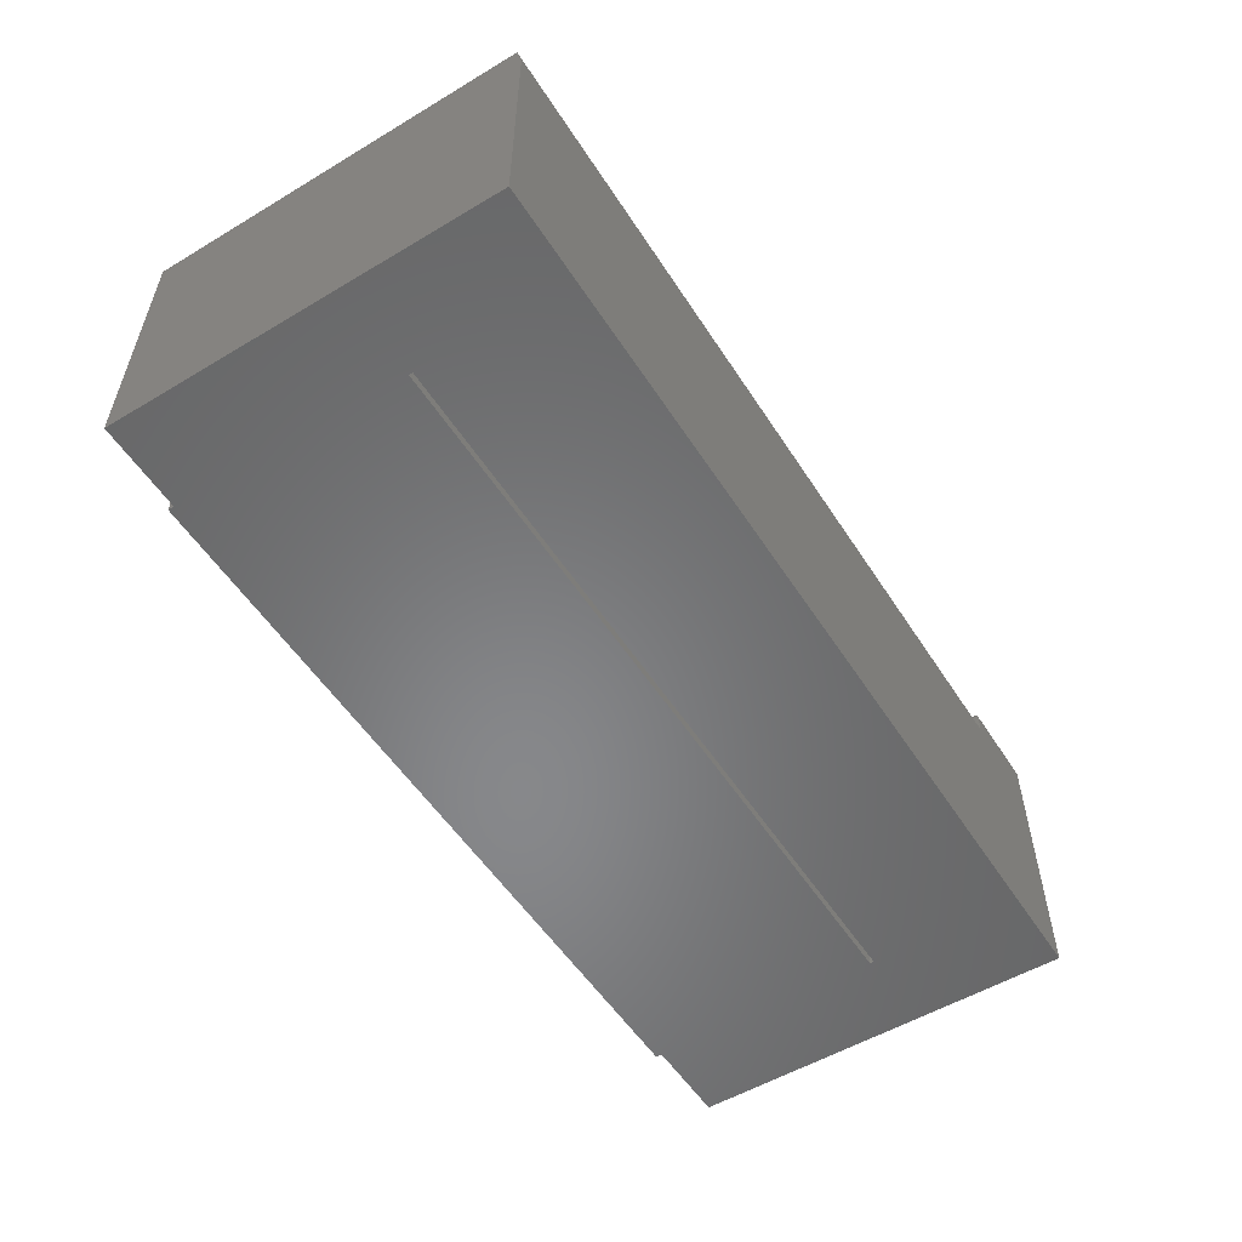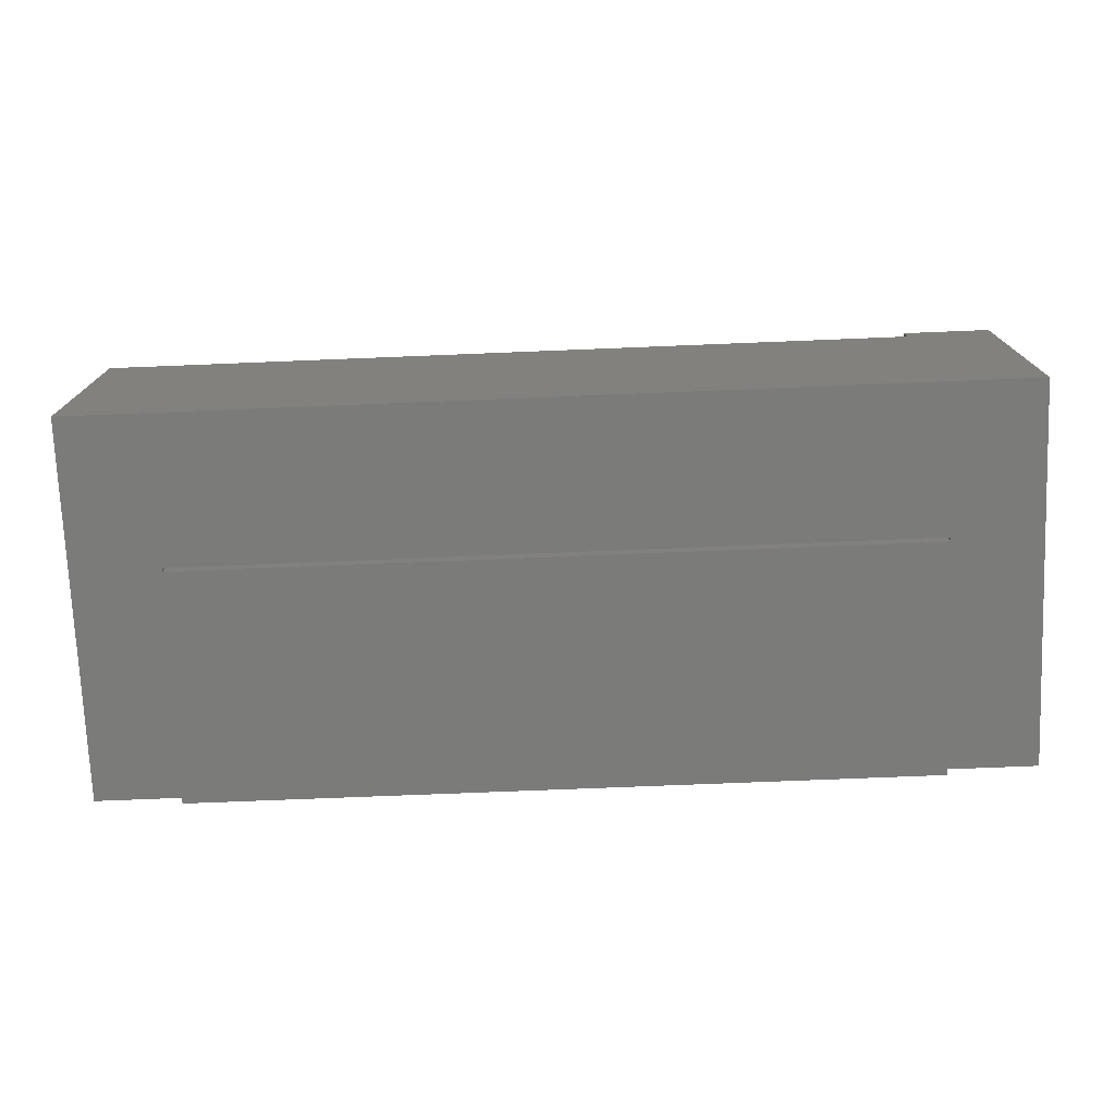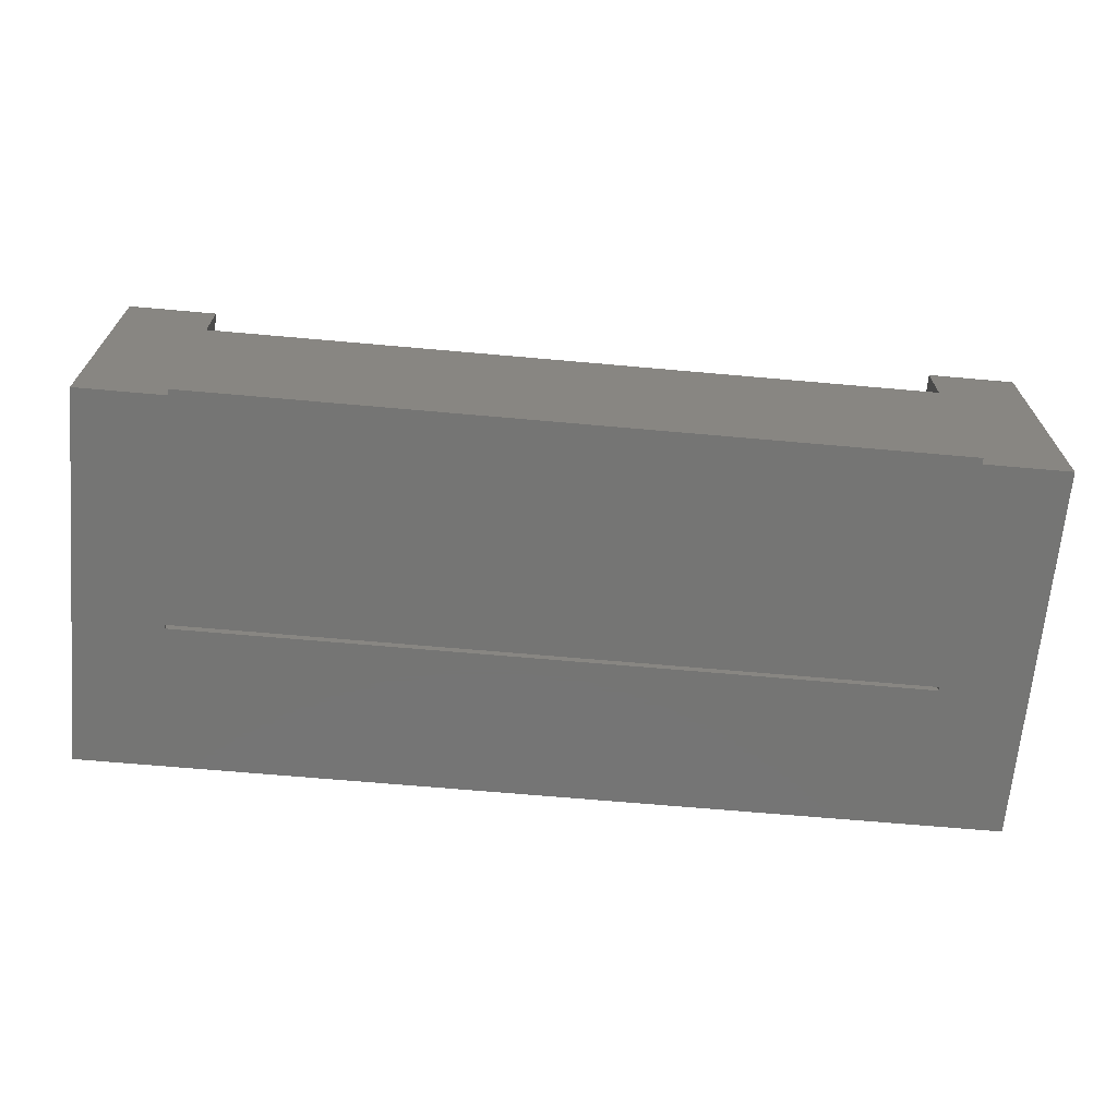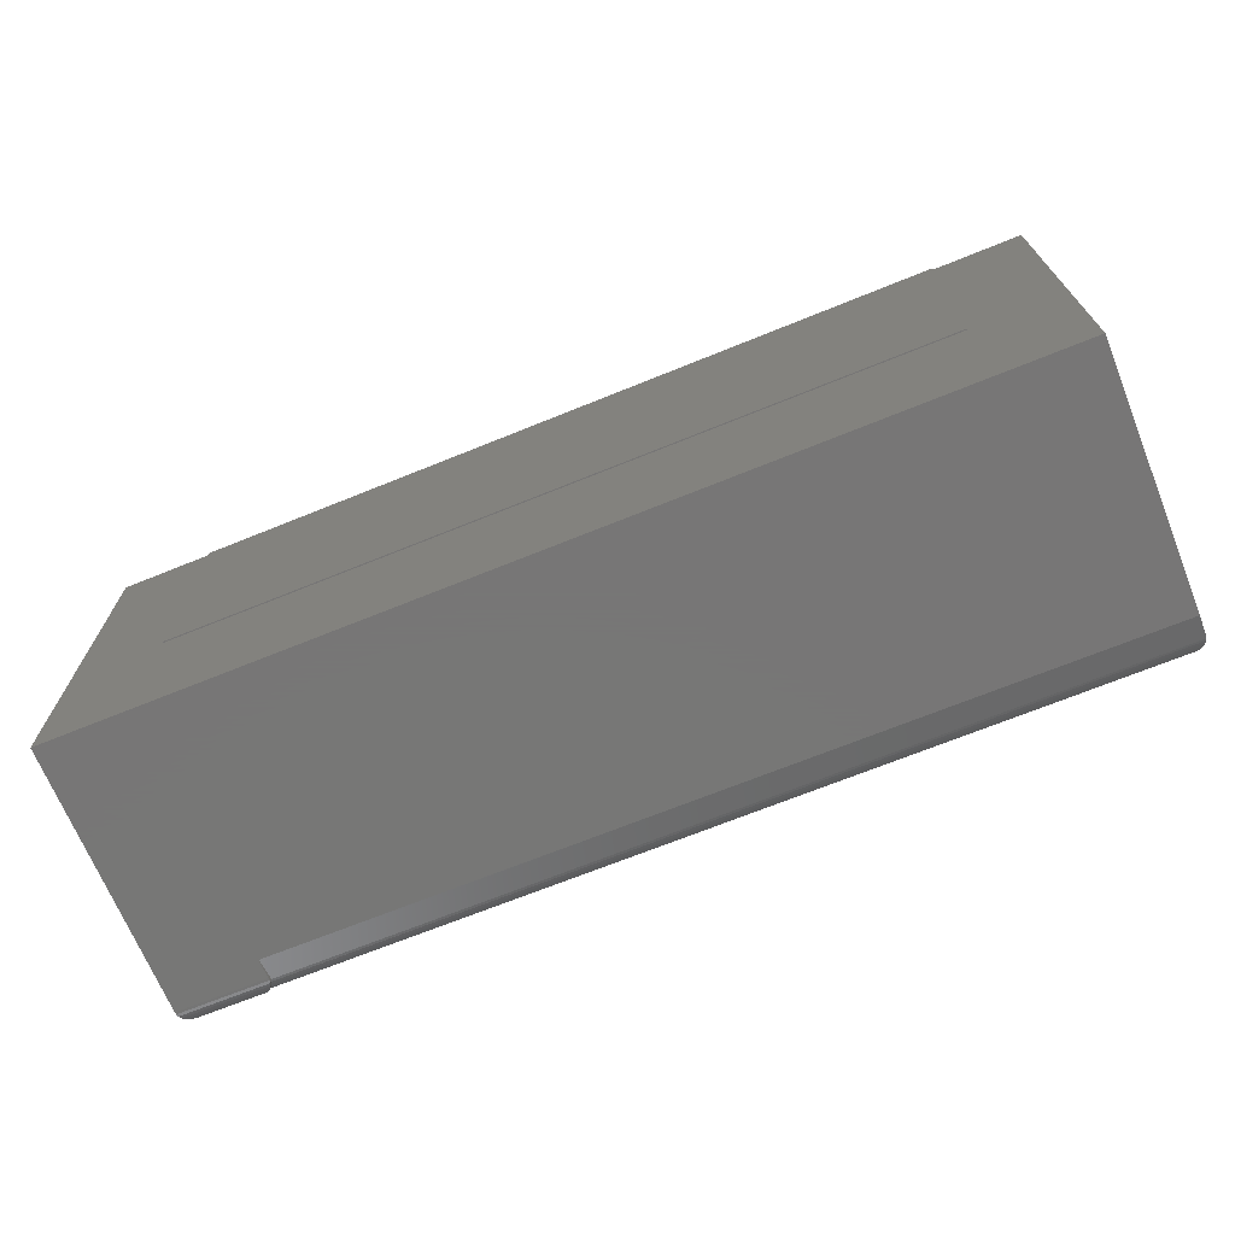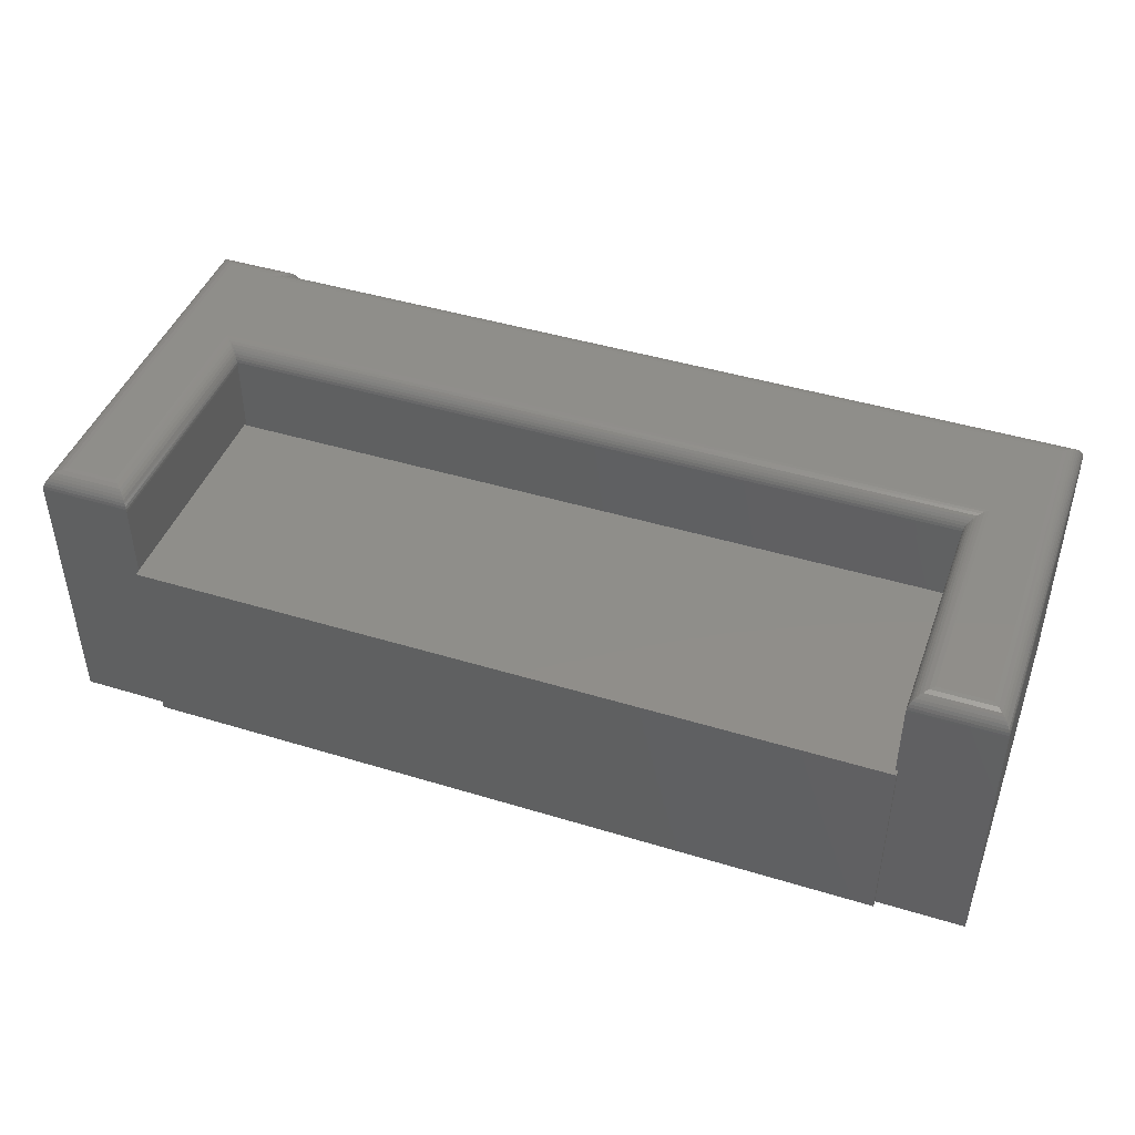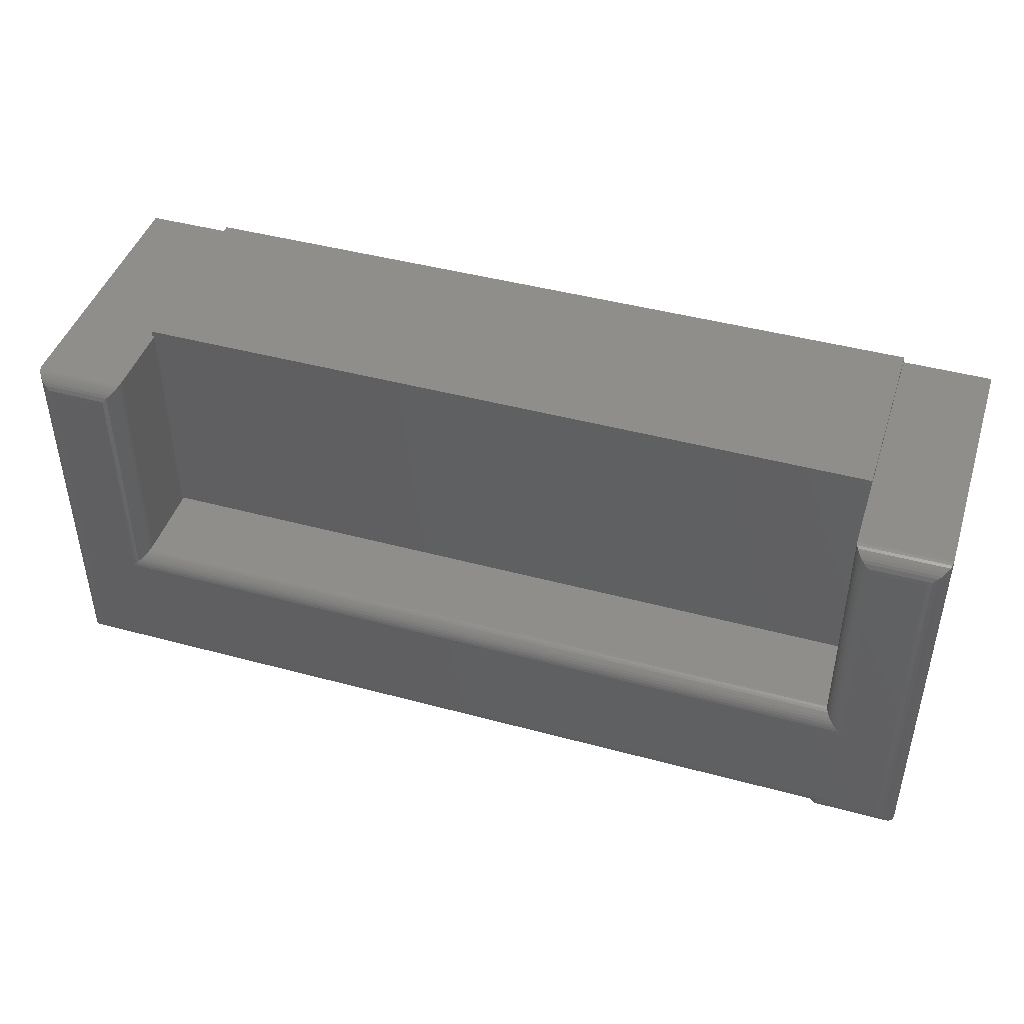
<metadata>
{"format":"stl","ext":"stl","renderer":"f3d","projection":"perspective","resolution":1024,"background":"white","views":[{"elev":-54.4,"azim":-57.7,"up":"+Z"},{"elev":-74.2,"azim":2.3,"up":"+Z"},{"elev":-67.2,"azim":174.9,"up":"+Z"},{"elev":-69.2,"azim":-157.9,"up":"+Y"},{"elev":44.4,"azim":-160.4,"up":"+Z"},{"elev":44.3,"azim":17.5,"up":"+Y"}]}
</metadata>
<code>
# stl→obj: 126 verts, 252 faces
v 0.7364 0.01562 0.2344
v 0.6917 0.012 0.2339
v 0.7401 0.012 0.2339
v 0.6953 0.01562 0.2344
v 0.6812 0.001555 0.2255
v 0.7492 0.002838 0.2277
v 0.6825 0.002838 0.2277
v 0.7476 0.004452 0.2297
v 0.6841 0.004452 0.2297
v 0.7457 0.00635 0.2313
v 0.686 0.00635 0.2313
v 0.7436 0.008477 0.2326
v 0.6882 0.008477 0.2326
v 0.6797 0 0.2188
v 0.7521 -6.939e-18 0.2188
v 0.6798 0.0001256 0.2207
v 0.7519 0.0001256 0.2207
v 0.6803 0.0006435 0.2232
v 0.7514 0.0006435 0.2232
v 0.7505 0.001555 0.2255
v 0.6953 0.02001 0.2344
v 0.6953 0.1062 0.2344
v 0.05674 0.1062 0.2344
v 0.01562 0.02001 0.2344
v 0.6953 0.2969 0.2344
v 0.7364 0.2969 0.2344
v 0.01562 0.2969 0.2344
v 0.05674 0.2969 0.2344
v 0.7521 0 0
v 0.7521 0.3125 0.2188
v 0.7521 0.3125 0
v 0.7401 0.3005 0.2339
v 0.6917 0.3005 0.2339
v 0.7505 0.3109 0.2255
v 0.6825 0.3097 0.2277
v 0.7492 0.3097 0.2277
v 0.6841 0.308 0.2297
v 0.7476 0.308 0.2297
v 0.686 0.3061 0.2313
v 0.7457 0.3061 0.2313
v 0.6882 0.304 0.2326
v 0.7436 0.304 0.2326
v 0.6797 0.3125 0.2188
v 0.7519 0.3124 0.2207
v 0.6798 0.3124 0.2207
v 0.7514 0.3119 0.2232
v 0.6803 0.3119 0.2232
v 0.6812 0.3109 0.2255
v 0.6797 0 0.2031
v 0 0 0.2031
v 0 0 0
v 0.6797 0.3125 0.1562
v 0.6797 0.3125 0
v 0.6922 0.01688 0.2341
v 0.682 0.006669 0.2269
v 0.6834 0.00807 0.2288
v 0.6851 0.009751 0.2305
v 0.687 0.01168 0.232
v 0.6891 0.01381 0.2331
v 0.6797 0.003906 0.2188
v 0.6797 0.004213 0.22
v 0.6797 0.004854 0.2225
v 0.6809 0.005579 0.2247
v 0.0004655 0.004854 0.2225
v 0.0009869 0.005374 0.2242
v 0.01255 0.01694 0.2341
v 0.009539 0.01393 0.2331
v 0.007663 0.01205 0.2322
v 0.005925 0.01031 0.231
v 0.004359 0.008746 0.2296
v 0.002995 0.007382 0.2279
v 0.001864 0.006251 0.2262
v 0.0001807 0.004499 0.2211
v 0 0.003906 0.2188
v 0.6926 0.109 0.2341
v 0.05951 0.109 0.2341
v 0.6814 0.1202 0.2258
v 0.06944 0.1189 0.2279
v 0.6826 0.1189 0.2279
v 0.0679 0.1174 0.2297
v 0.6842 0.1174 0.2297
v 0.0661 0.1156 0.2313
v 0.686 0.1156 0.2313
v 0.06407 0.1136 0.2326
v 0.688 0.1136 0.2326
v 0.06182 0.1113 0.2335
v 0.6902 0.1113 0.2335
v 0.6797 0.1219 0.2188
v 0.07237 0.1217 0.2188
v 0.6799 0.1217 0.2212
v 0.07218 0.1217 0.2212
v 0.6804 0.1211 0.2236
v 0.07161 0.1211 0.2236
v 0.07069 0.1202 0.2258
v 0.6797 0.125 0.1562
v 0.6797 0.125 0
v 0.6797 0.1217 0
v 0.07237 0.1219 0
v 0.06037 0.3005 0.2339
v 0.06953 0.3097 0.2277
v 0.06792 0.308 0.2297
v 0.06602 0.3061 0.2313
v 0.06389 0.304 0.2326
v 0.07237 0.3125 0.2188
v 0.07224 0.3124 0.2207
v 0.07172 0.3119 0.2232
v 0.07081 0.3109 0.2255
v 0.07237 0.125 0
v 0.07237 0.3125 0.1562
v 0.07237 0.125 0.1562
v 0.012 0.3005 0.2339
v 0.0006435 0.3119 0.2232
v 0.001555 0.3109 0.2255
v 0.002838 0.3097 0.2277
v 0.004452 0.308 0.2297
v 0.00635 0.3061 0.2313
v 0.008477 0.304 0.2326
v 0 0.3125 0.2188
v 0.0001256 0.3124 0.2207
v 0.07031 0.3125 0
v 0 0.3125 0
v 0.07031 0.3125 0.1562
v 0.07031 0.3174 0
v 0.6797 0.3174 0
v 0.6797 0.3174 0.1562
v 0.07031 0.3174 0.1562
f 1 2 3
f 1 4 2
f 5 6 7
f 7 6 8
f 7 8 9
f 9 8 10
f 9 10 11
f 11 10 12
f 11 12 13
f 13 12 3
f 13 3 2
f 14 15 16
f 16 15 17
f 16 17 18
f 18 17 19
f 18 19 5
f 5 19 20
f 5 20 6
f 21 4 1
f 21 1 22
f 21 22 23
f 21 23 24
f 22 1 25
f 25 1 26
f 24 23 27
f 27 23 28
f 15 29 30
f 30 29 31
f 25 32 33
f 25 26 32
f 34 35 36
f 36 35 37
f 36 37 38
f 38 37 39
f 38 39 40
f 40 39 41
f 40 41 42
f 42 41 33
f 42 33 32
f 30 43 44
f 44 43 45
f 44 45 46
f 46 45 47
f 46 47 34
f 34 47 48
f 34 48 35
f 49 50 51
f 49 51 29
f 49 29 15
f 49 15 14
f 43 30 52
f 52 30 31
f 52 31 53
f 26 3 32
f 26 1 3
f 20 36 6
f 6 36 38
f 6 38 8
f 8 38 40
f 8 40 10
f 10 40 42
f 10 42 12
f 12 42 32
f 12 32 3
f 15 30 17
f 17 30 44
f 17 44 19
f 19 44 46
f 19 46 20
f 20 46 34
f 20 34 36
f 4 54 2
f 4 21 54
f 5 7 55
f 56 55 7
f 7 9 56
f 57 56 9
f 9 11 57
f 57 11 58
f 58 11 13
f 58 13 59
f 59 13 2
f 59 2 54
f 60 14 61
f 61 14 16
f 61 16 62
f 62 16 18
f 62 18 63
f 63 18 5
f 63 5 55
f 60 49 14
f 64 63 65
f 64 62 63
f 21 66 54
f 21 24 66
f 54 66 67
f 54 67 59
f 59 67 68
f 59 68 58
f 58 68 69
f 58 69 57
f 57 69 70
f 57 70 56
f 56 70 71
f 56 71 55
f 55 71 72
f 55 72 65
f 55 65 63
f 50 49 60
f 50 60 61
f 50 61 62
f 62 64 73
f 62 73 74
f 62 74 50
f 23 75 76
f 23 22 75
f 77 78 79
f 79 78 80
f 79 80 81
f 81 80 82
f 81 82 83
f 83 82 84
f 83 84 85
f 85 84 86
f 85 86 87
f 87 86 76
f 87 76 75
f 88 89 90
f 90 89 91
f 90 91 92
f 92 91 93
f 92 93 77
f 77 93 94
f 77 94 78
f 22 33 75
f 22 25 33
f 48 79 35
f 35 79 81
f 35 81 37
f 37 81 83
f 37 83 39
f 39 83 85
f 39 85 41
f 41 85 87
f 41 87 33
f 33 87 75
f 43 88 45
f 45 88 90
f 45 90 47
f 47 90 92
f 47 92 48
f 48 92 77
f 48 77 79
f 95 96 97
f 95 97 88
f 95 88 43
f 95 43 52
f 88 97 89
f 89 97 98
f 28 76 99
f 28 23 76
f 94 100 78
f 78 100 101
f 78 101 80
f 80 101 102
f 80 102 82
f 82 102 103
f 82 103 84
f 86 84 103
f 103 99 86
f 86 99 76
f 89 104 91
f 91 104 105
f 91 105 93
f 93 105 106
f 93 106 94
f 94 106 107
f 94 107 100
f 108 89 98
f 109 104 110
f 110 104 89
f 110 89 108
f 24 111 66
f 24 27 111
f 112 65 72
f 112 72 113
f 113 72 71
f 113 71 114
f 114 71 70
f 114 70 115
f 115 70 69
f 115 69 116
f 116 69 68
f 116 68 117
f 117 68 67
f 117 67 66
f 117 66 111
f 118 74 119
f 119 74 73
f 119 73 112
f 112 73 64
f 112 64 65
f 27 99 111
f 27 28 99
f 107 114 100
f 100 114 115
f 100 115 101
f 101 115 116
f 101 116 102
f 102 116 117
f 102 117 103
f 103 117 111
f 103 111 99
f 104 118 105
f 105 118 119
f 105 119 106
f 106 119 112
f 106 112 107
f 107 112 113
f 107 113 114
f 109 118 104
f 120 121 122
f 122 121 118
f 122 118 109
f 118 121 74
f 74 121 51
f 74 51 50
f 123 108 120
f 108 121 120
f 108 98 121
f 31 29 97
f 31 97 96
f 31 96 53
f 121 98 51
f 51 98 97
f 51 97 29
f 124 53 123
f 123 53 96
f 123 96 108
f 52 53 125
f 125 53 124
f 125 126 122
f 125 122 109
f 125 109 52
f 110 95 109
f 109 95 52
f 110 108 95
f 95 108 96
f 126 123 122
f 122 123 120
f 125 124 126
f 126 124 123

</code>
